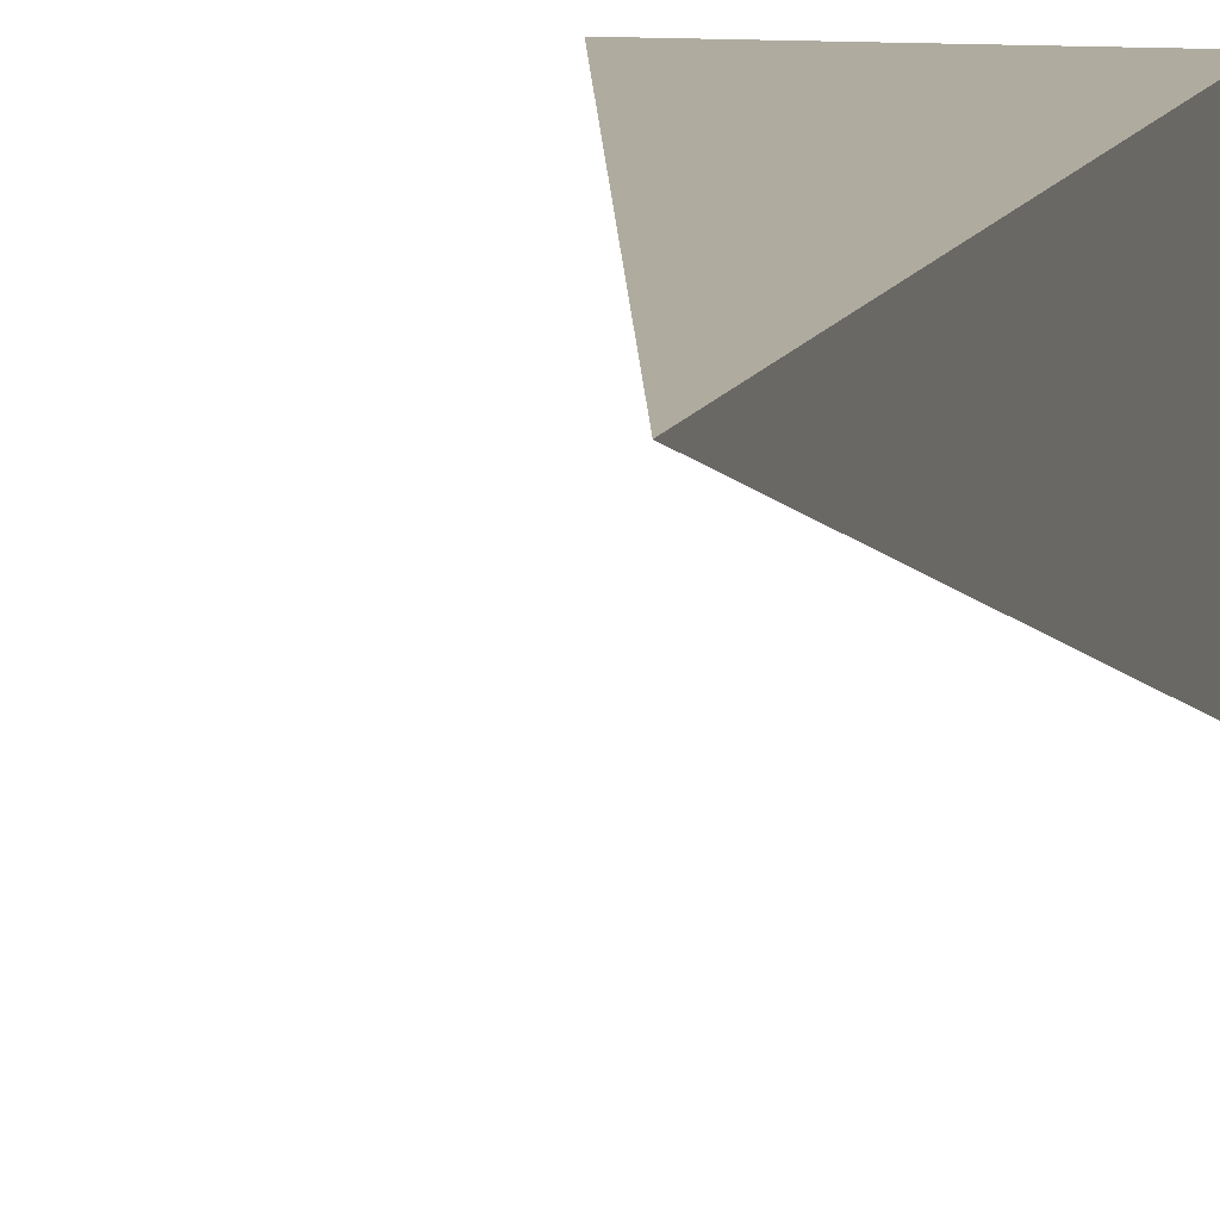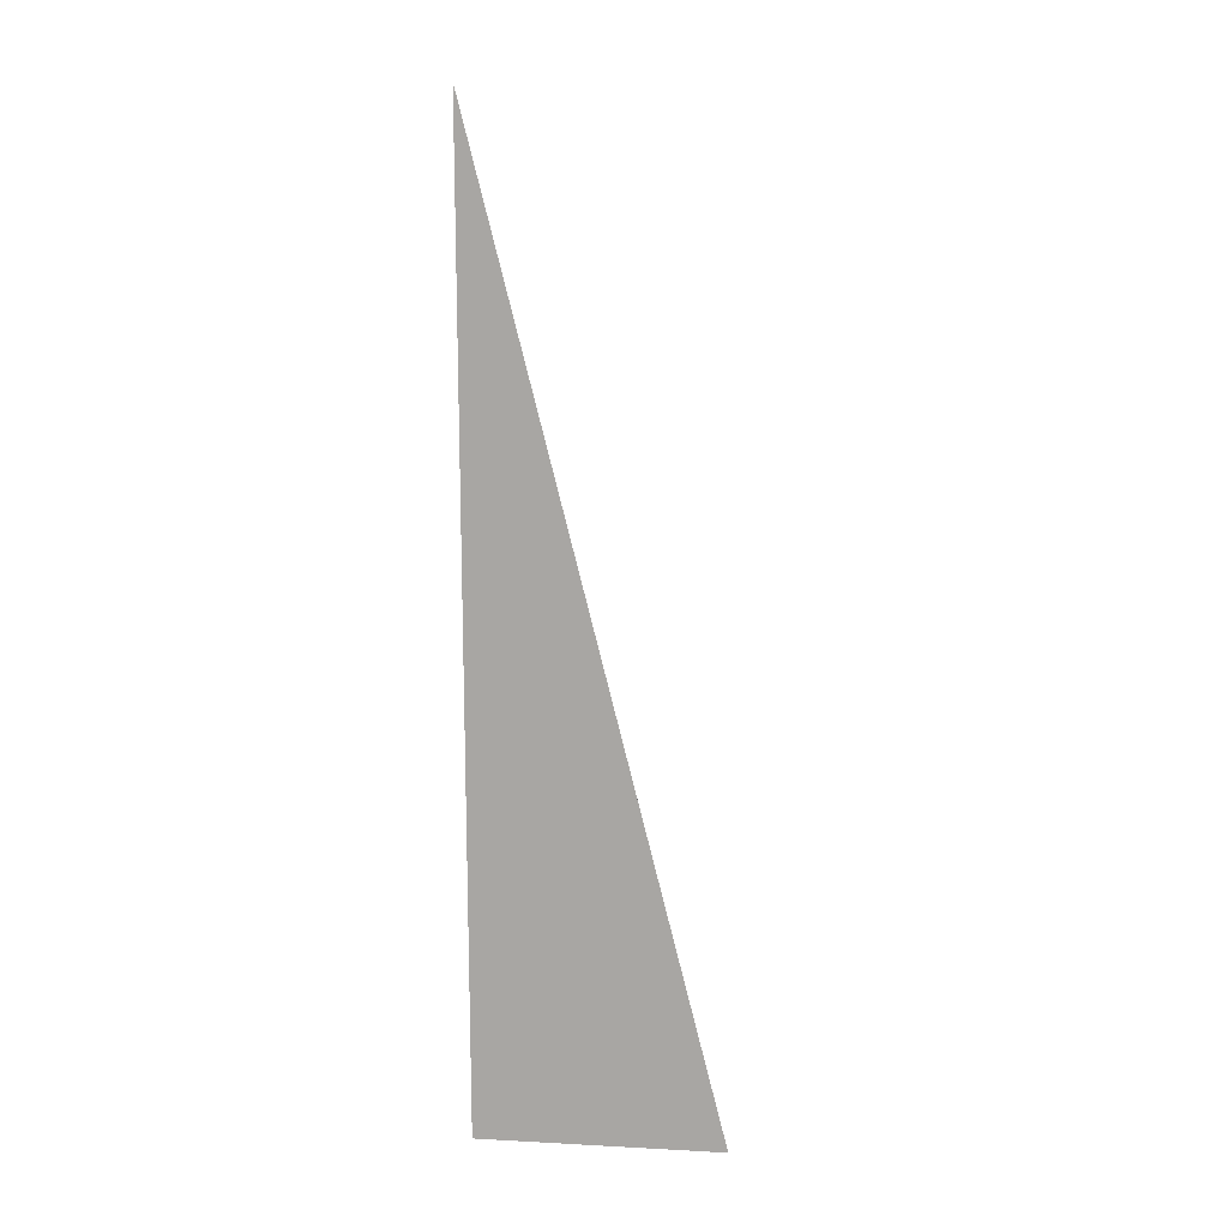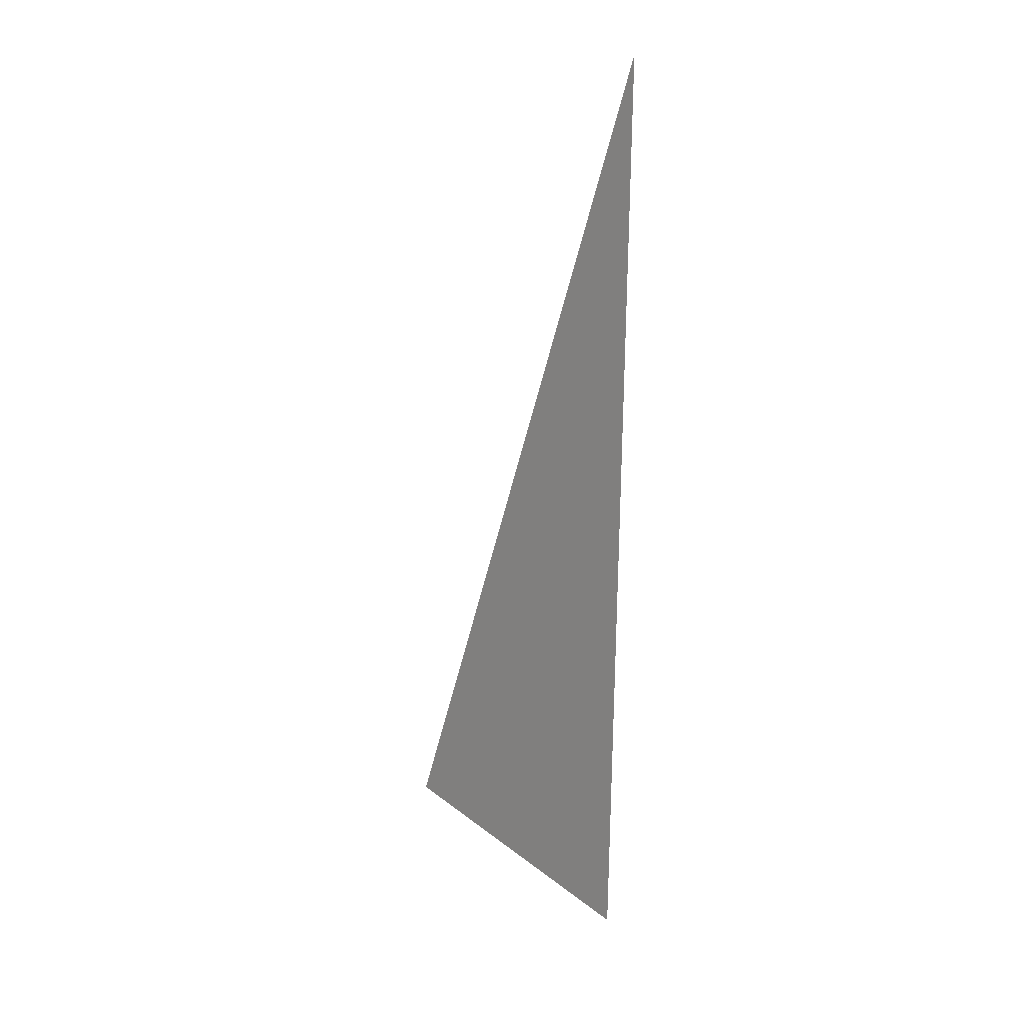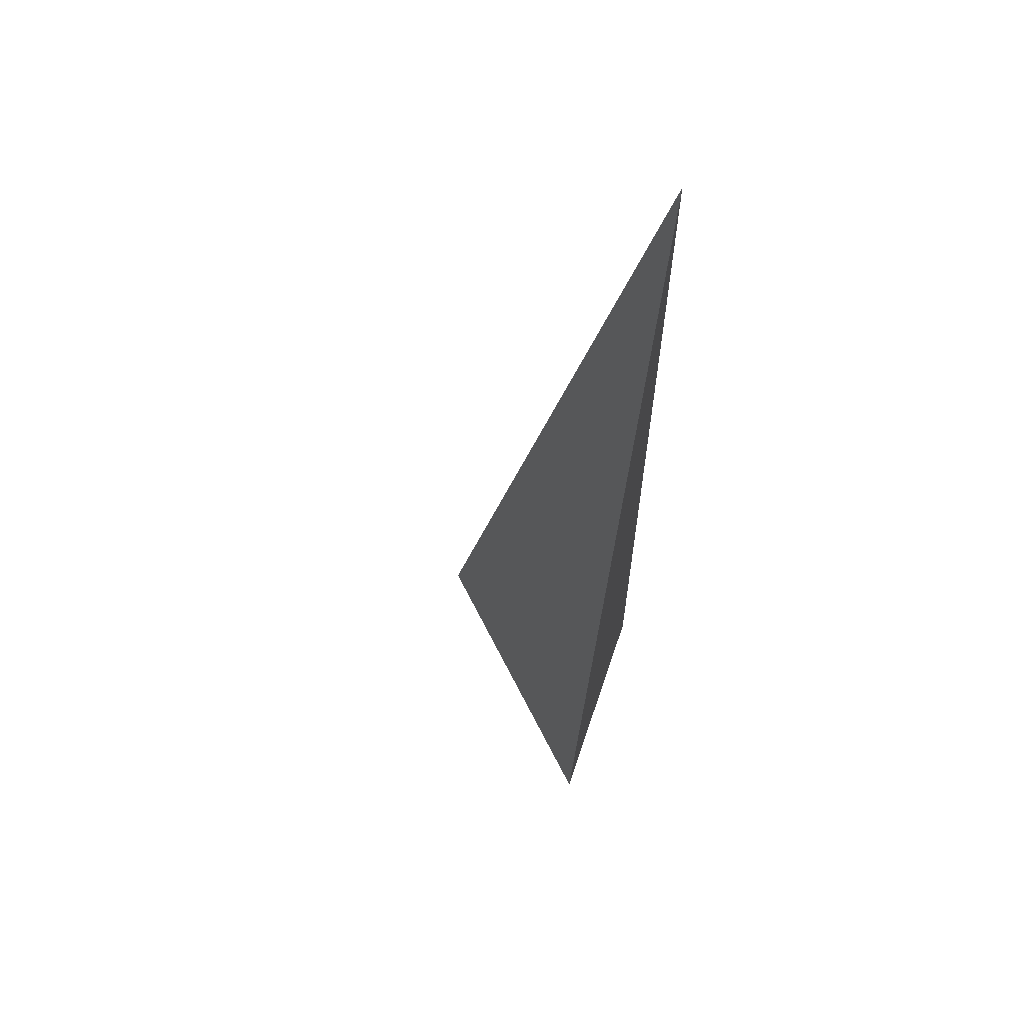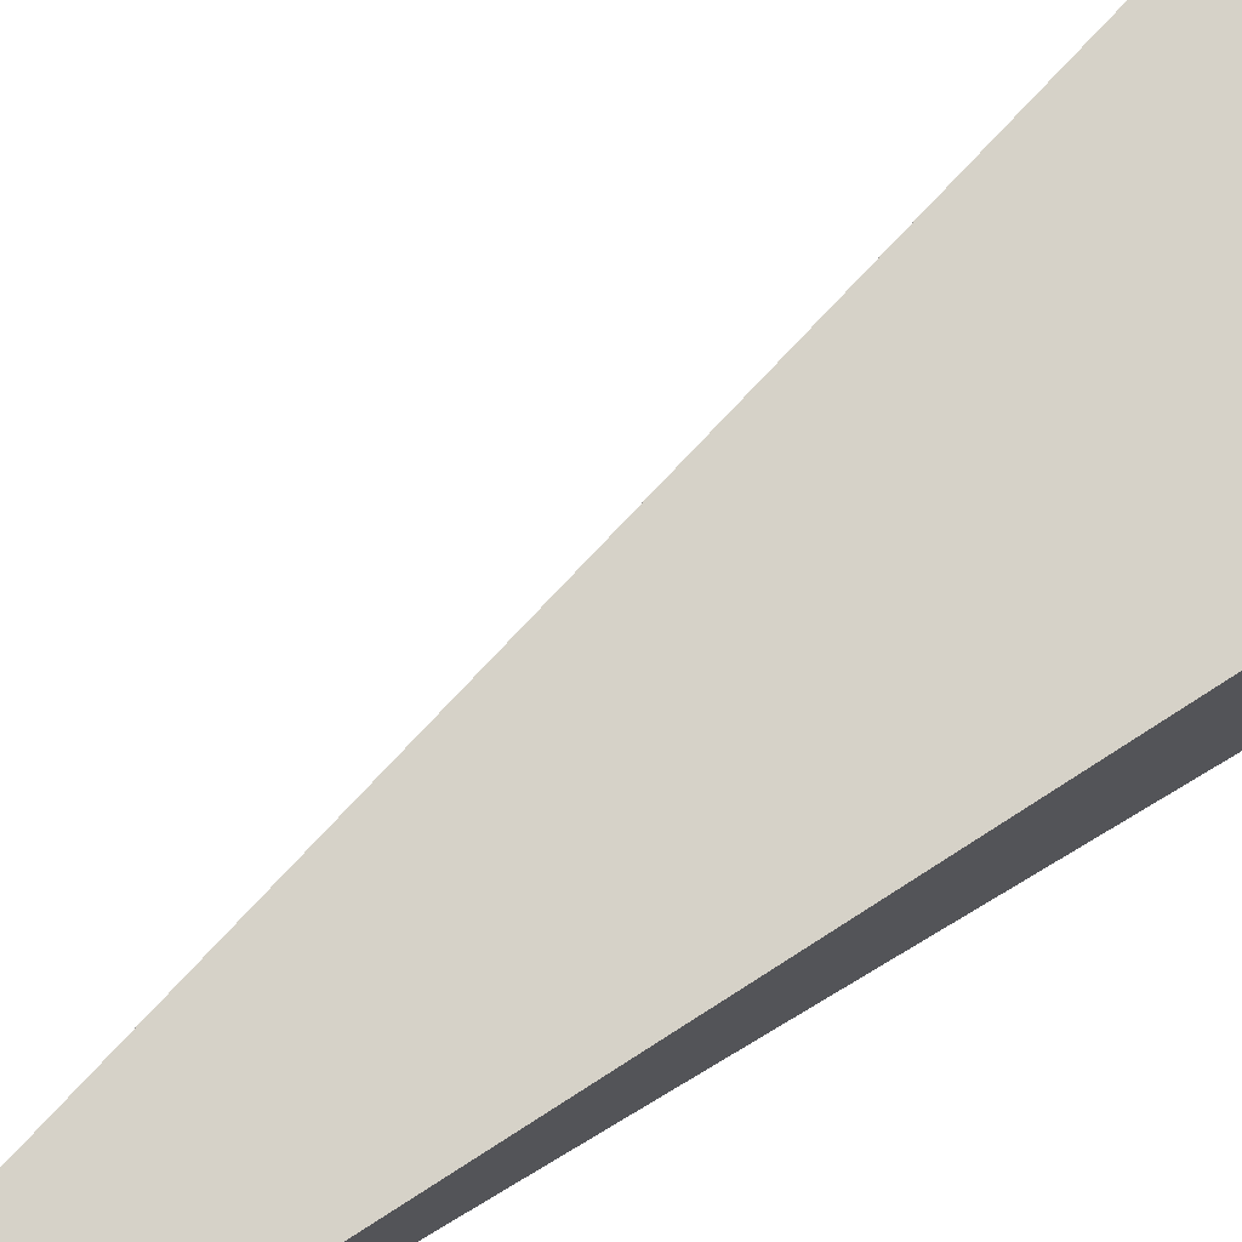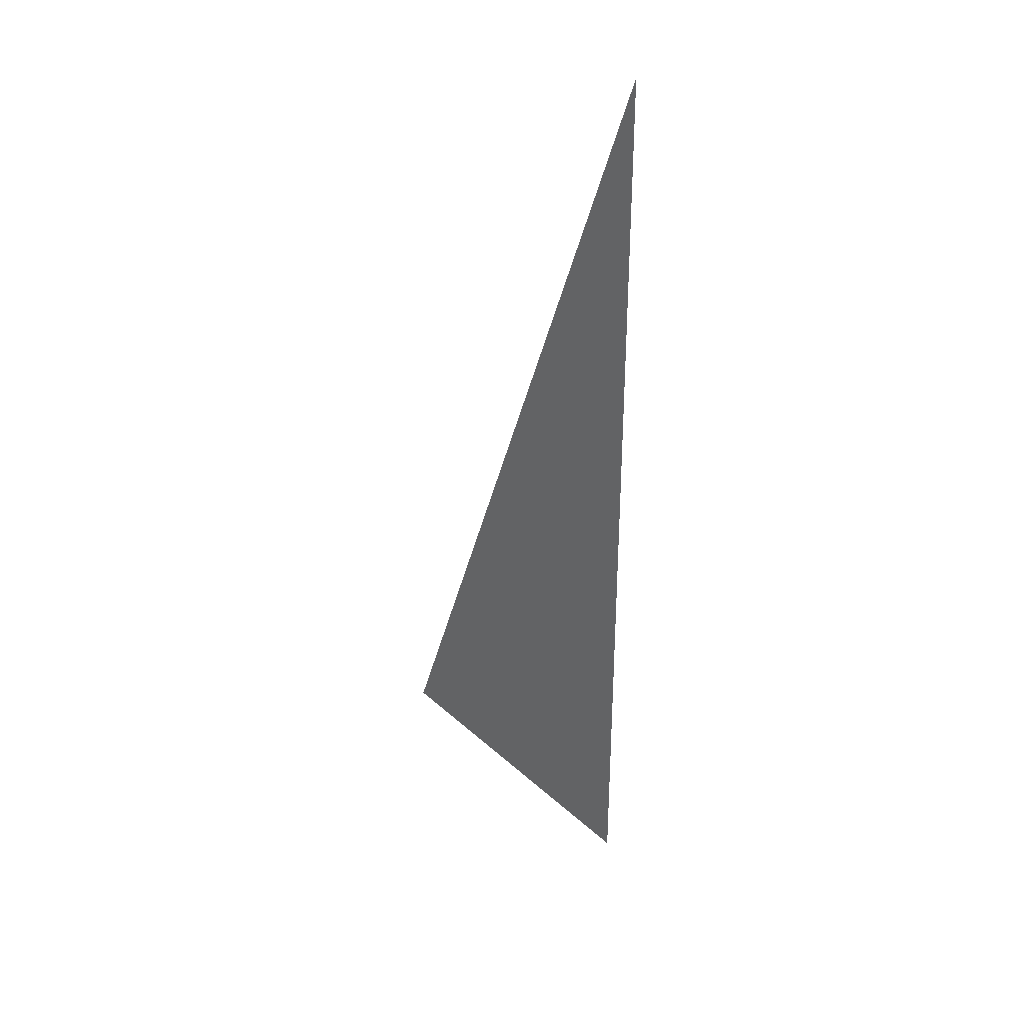
<metadata>
{"format":"obj","ext":"obj","renderer":"f3d","projection":"perspective","resolution":1024,"background":"white","views":[{"elev":9.6,"azim":-167.0,"up":"+Z"},{"elev":14.4,"azim":6.5,"up":"+Y"},{"elev":28.8,"azim":-176.5,"up":"+Y"},{"elev":62.3,"azim":-161.3,"up":"+Y"},{"elev":77.9,"azim":-122.7,"up":"+Z"},{"elev":46.3,"azim":179.9,"up":"+Y"}]}
</metadata>
<code>
g diagonalcornerc4_face0-texture:1_diagonalcornerc4_face0-texture:1
v -0.5 -0.5 0.25
v -0.25 -0.5 0.5
v -0.25 -0.5 0.5
v -0.5 -0.5 0.5
v -0.5 -0.5 0.25
v -0.5 0.5 0.5
f 4 1 2
f 5 4 6
f 4 3 6
g diagonalcornerc4_face1-texture:2_Bevelled_Corner_C1.004
v -0.5 0.5 0.5
v -0.5 -0.5 0.25
v -0.25 -0.5 0.5
v -0.3782 -0.5 0.3718
f 8 7 10
f 7 9 10

</code>
